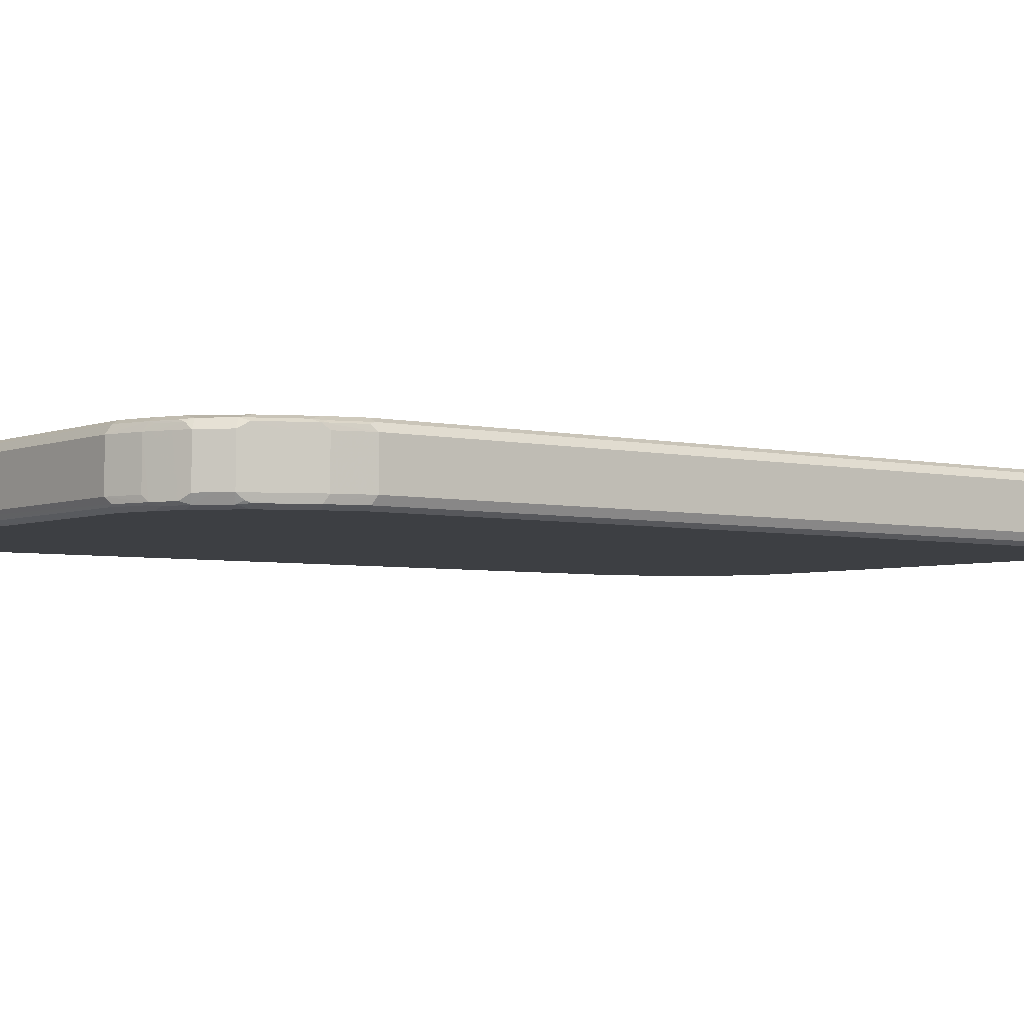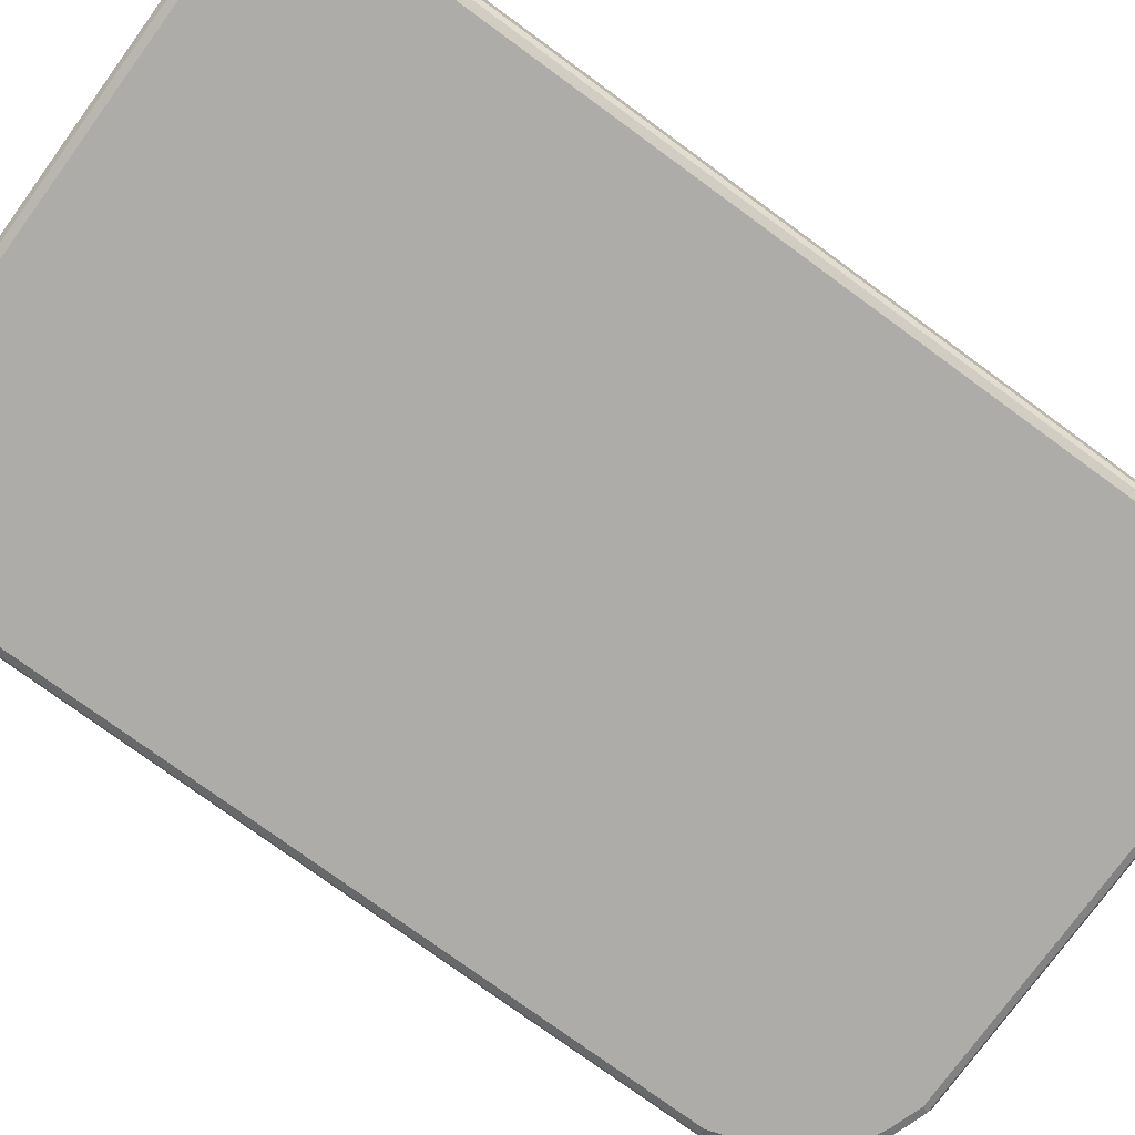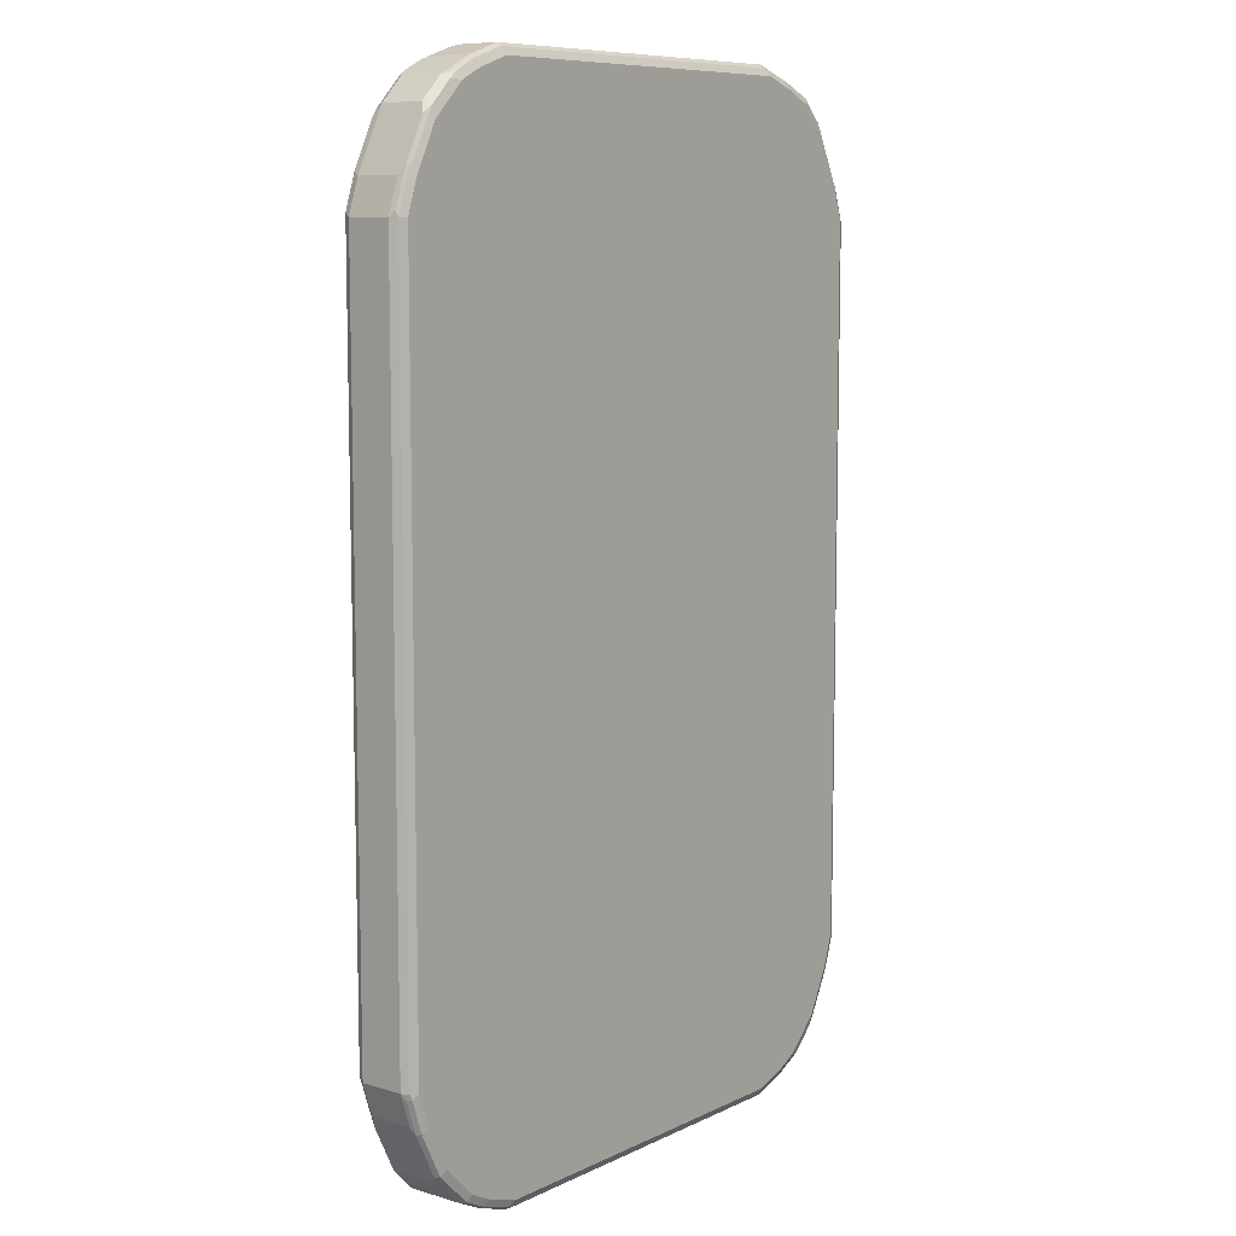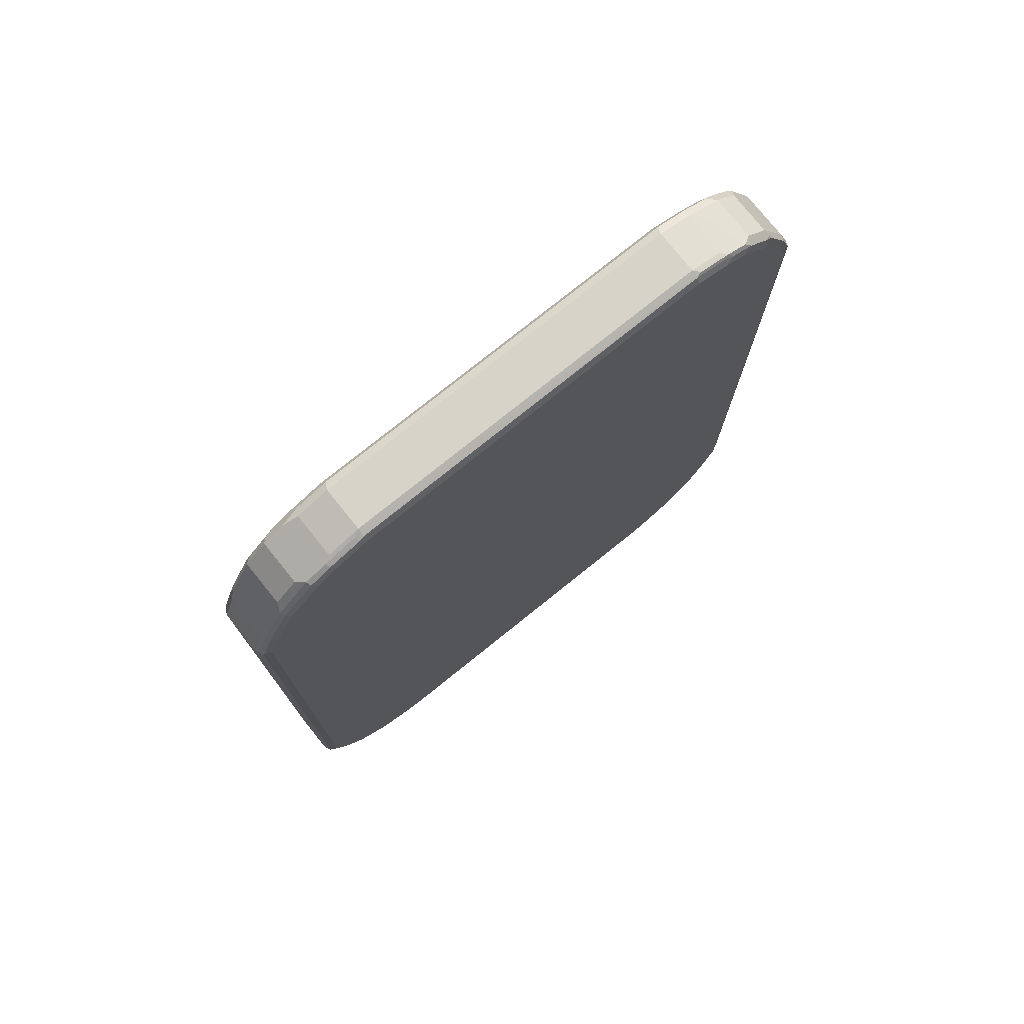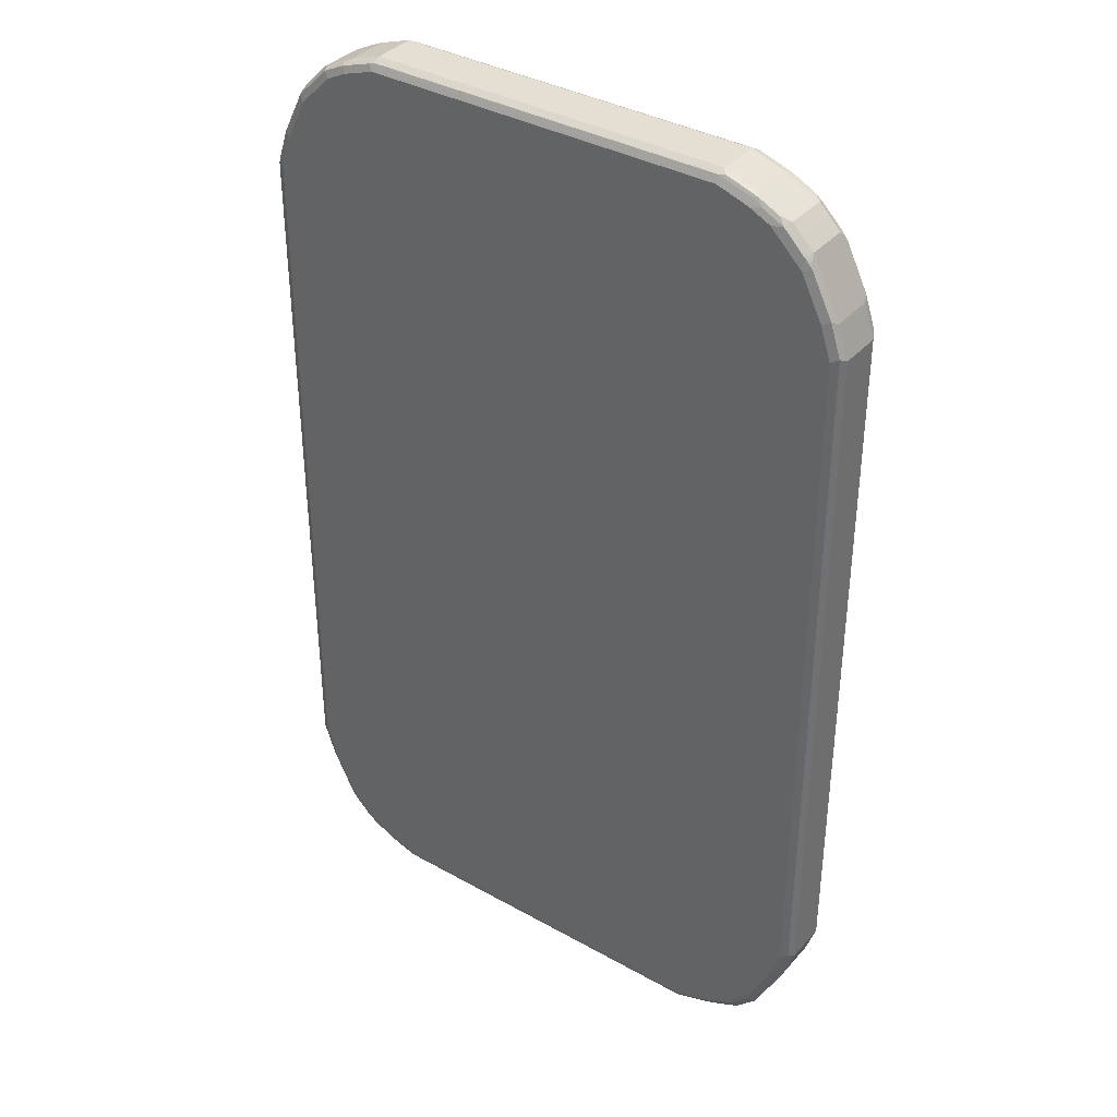
<metadata>
{"format":"obj","ext":"obj","renderer":"f3d","projection":"perspective","resolution":1024,"background":"white","views":[{"elev":-4.1,"azim":-127.6,"up":"+Z"},{"elev":-76.9,"azim":-126.1,"up":"+Z"},{"elev":8.8,"azim":-51.3,"up":"+Y"},{"elev":76.7,"azim":141.2,"up":"+Y"},{"elev":36.9,"azim":-144.1,"up":"+Y"}]}
</metadata>
<code>
v -0.5797 -0.6596 -0.03998
v -0.573 -0.6529 -0.0533
v -0.553 -0.7129 -0.0533
v -0.5464 -0.7462 -0.04663
v -0.5596 -0.7195 -0.03998
v -0.5797 -0.6596 0.03998
v -0.5797 0.6596 -0.03998
v -0.5596 -0.6596 -0.05997
v -0.573 0.6663 -0.0533
v -0.5397 -0.7195 -0.05997
v -0.5364 -0.7363 -0.05664
v -0.5331 -0.7529 -0.0533
v -0.553 -0.7329 -0.03331
v -0.5064 -0.8261 -0.04663
v -0.5596 -0.7195 0.03998
v -0.553 -0.7329 0.04663
v -0.573 -0.6729 0.04663
v -0.573 -0.6596 0.0533
v -0.5797 0.6596 0.03998
v -0.5596 0.7195 -0.03998
v -0.553 0.7262 -0.0533
v -0.5596 0.6596 -0.05997
v -0.4997 -0.7995 -0.05997
v -0.4964 -0.8162 -0.05664
v -0.5331 -0.7728 -0.03331
v -0.4864 -0.8461 -0.04663
v -0.5064 -0.8261 0.03331
v -0.5331 -0.7728 0.04663
v -0.5496 -0.7296 0.05497
v -0.5696 -0.6695 0.05497
v -0.5596 -0.6596 0.05997
v -0.573 0.6596 0.0533
v -0.5746 0.6695 0.04997
v -0.5546 0.7296 0.04997
v -0.5596 0.7195 0.03998
v -0.553 0.7329 -0.03998
v -0.5331 0.7662 -0.0533
v -0.5397 0.7195 -0.05997
v -0.4398 -0.8594 -0.05997
v -0.4564 -0.8562 -0.05664
v -0.4864 -0.8461 0.03331
v -0.4663 -0.8661 -0.04663
v -0.513 -0.8128 0.04663
v -0.5097 -0.8096 0.05497
v -0.5397 -0.7195 0.05997
v -0.5596 0.6596 0.05997
v -0.553 0.7195 0.0533
v -0.5422 0.7395 0.05497
v -0.5147 0.8096 0.04997
v -0.553 0.7329 0.03998
v -0.5331 0.7728 -0.03998
v -0.5097 0.8146 -0.04997
v -0.513 0.8061 -0.0533
v -0.4997 0.7995 -0.05997
v -0.3997 -0.8794 -0.05997
v -0.4164 -0.8762 -0.05664
v -0.4498 -0.8695 -0.04997
v -0.4663 -0.8661 0.03331
v -0.4531 -0.8727 0.04663
v -0.4264 -0.8861 -0.04663
v -0.4398 -0.8794 -0.03998
v -0.4997 -0.7995 0.05997
v -0.4498 -0.8695 0.05497
v -0.5397 0.7195 0.05997
v -0.5022 0.8195 0.05497
v -0.5064 0.8261 0.03998
v -0.5331 0.7728 0.03998
v -0.5064 0.8261 -0.03998
v -0.4997 0.822 -0.05497
v -0.4398 0.8594 -0.05997
v -0.3398 -0.8994 -0.05997
v -0.3931 -0.8927 -0.0533
v -0.4097 -0.8895 -0.04997
v -0.4398 -0.8794 0.03998
v -0.4131 -0.8927 0.04663
v -0.3398 -0.9196 -0.03998
v -0.3997 -0.8994 -0.03998
v -0.4131 -0.8927 -0.03331
v -0.4398 -0.8594 0.05997
v -0.4097 -0.8895 0.05497
v -0.4997 0.7995 0.05997
v -0.4623 0.8594 0.05497
v -0.4864 0.8461 0.03998
v -0.4864 0.8461 -0.03998
v -0.4598 0.8619 -0.05497
v -0.3997 0.8794 -0.05997
v 0.3398 -0.8994 -0.05997
v -0.3331 -0.9127 -0.0533
v -0.3498 -0.9095 -0.04997
v -0.3997 -0.8994 0.03998
v -0.3398 -0.9196 0.03998
v -0.3531 -0.9127 0.04663
v -0.3498 -0.9095 0.05497
v 0.3398 -0.9196 -0.03998
v -0.3997 -0.8794 0.05997
v -0.4398 0.8594 0.05997
v -0.4464 0.8727 0.0533
v -0.4548 0.8695 0.04997
v -0.4663 0.8661 0.03998
v -0.4663 0.8661 -0.03998
v -0.4498 0.8745 -0.04997
v -0.4197 0.8819 -0.05497
v -0.3997 0.8927 -0.0533
v -0.3398 0.8994 -0.05997
v 0.3465 -0.9127 -0.0533
v 0.3997 -0.8794 -0.05997
v 0.3398 -0.9196 0.03998
v 0.3498 -0.9145 0.04997
v -0.3398 -0.9127 0.0533
v 0.3398 -0.9127 0.0533
v 0.3398 -0.8994 0.05997
v -0.3398 -0.8994 0.05997
v 0.4064 -0.8927 -0.0533
v 0.3997 -0.8994 -0.03998
v -0.3997 0.8794 0.05997
v -0.4064 0.8927 0.0533
v -0.4147 0.8895 0.04997
v -0.4131 0.8927 0.03998
v -0.4398 0.8794 0.03998
v -0.4097 0.8945 -0.04997
v -0.3398 0.9127 -0.0533
v 0.3498 0.9095 -0.05497
v 0.3398 0.8994 -0.05997
v 0.4398 -0.8594 -0.05997
v 0.3997 -0.8994 0.03998
v 0.4097 -0.8945 0.04997
v 0.3997 -0.8927 0.0533
v 0.3997 -0.8794 0.05997
v 0.4464 -0.8727 -0.0533
v 0.4548 -0.8695 -0.04997
v 0.4147 -0.8895 -0.04997
v 0.4131 -0.8927 -0.03998
v -0.3398 0.8994 0.05997
v -0.3465 0.9127 0.0533
v -0.3398 0.9196 0.03998
v -0.3997 0.8994 0.03998
v -0.3997 0.8994 -0.03998
v -0.3398 0.9196 -0.03998
v -0.3498 0.9145 -0.04997
v 0.3398 0.9127 -0.0533
v 0.3398 0.9196 -0.03998
v 0.3531 0.9127 -0.04663
v 0.4131 0.8927 -0.04663
v 0.4097 0.8895 -0.05497
v 0.3997 0.8794 -0.05997
v 0.4623 -0.8594 -0.05497
v 0.4997 -0.7995 -0.05997
v 0.4498 -0.8745 0.04997
v 0.4197 -0.8819 0.05497
v 0.4398 -0.8594 0.05997
v 0.4663 -0.8661 -0.03998
v 0.4398 -0.8794 -0.03998
v 0.3398 0.8994 0.05997
v 0.3331 0.9127 0.0533
v 0.3398 0.9196 0.03998
v 0.3997 0.8994 -0.03998
v 0.4398 0.8794 -0.03998
v 0.4531 0.8727 -0.04663
v 0.4498 0.8695 -0.05497
v 0.4131 0.8927 0.03331
v 0.4398 0.8594 -0.05997
v 0.4864 -0.8461 -0.03998
v 0.5022 -0.8195 -0.05497
v 0.5397 -0.7195 -0.05997
v 0.4663 -0.8661 0.03998
v 0.4598 -0.8619 0.05497
v 0.4997 -0.7995 0.05997
v 0.3997 0.8794 0.05997
v 0.3931 0.8927 0.0533
v 0.3498 0.9095 0.04997
v 0.3997 0.8994 0.03998
v 0.4097 0.8895 0.04997
v 0.4264 0.8861 0.04663
v 0.4398 0.8794 0.03998
v 0.4663 0.8661 -0.03331
v 0.4864 0.8461 -0.03331
v 0.513 0.8128 -0.04663
v 0.5097 0.8096 -0.05497
v 0.4997 0.7995 -0.05997
v 0.4864 -0.8461 0.03998
v 0.5064 -0.8261 -0.03998
v 0.5422 -0.7395 -0.05497
v 0.5147 -0.8096 -0.04997
v 0.553 -0.7195 -0.0533
v 0.5596 -0.6596 -0.05997
v 0.4997 -0.822 0.05497
v 0.513 -0.8061 0.0533
v 0.5331 -0.7662 0.0533
v 0.5397 -0.7195 0.05997
v 0.4398 0.8594 0.05997
v 0.4164 0.8762 0.05664
v 0.4498 0.8695 0.04997
v 0.4663 0.8661 0.04663
v 0.5064 0.8261 -0.03331
v 0.4864 0.8461 0.04663
v 0.5331 0.7728 -0.04663
v 0.5496 0.7296 -0.05497
v 0.5397 0.7195 -0.05997
v 0.5064 -0.8261 0.03998
v 0.5331 -0.7728 -0.03998
v 0.5546 -0.7296 -0.04997
v 0.573 -0.6596 -0.0533
v 0.5596 0.6596 -0.05997
v 0.5097 -0.8146 0.04997
v 0.5331 -0.7728 0.03998
v 0.553 -0.7262 0.0533
v 0.5596 -0.6596 0.05997
v 0.4564 0.8562 0.05664
v 0.4997 0.7995 0.05997
v 0.4964 0.8162 0.05664
v 0.5064 0.8261 0.04663
v 0.5331 0.7728 0.03331
v 0.553 0.7329 -0.04663
v 0.573 0.6729 -0.04663
v 0.5696 0.6695 -0.05497
v 0.553 -0.7329 -0.03998
v 0.5746 -0.6695 -0.04997
v 0.5797 -0.6596 -0.03998
v 0.5596 -0.7195 -0.03998
v 0.573 0.6596 -0.0533
v 0.553 -0.7329 0.03998
v 0.5596 -0.7195 0.03998
v 0.5797 -0.6596 0.03998
v 0.573 -0.6663 0.0533
v 0.5596 0.6596 0.05997
v 0.5397 0.7195 0.05997
v 0.5364 0.7363 0.05664
v 0.5331 0.7529 0.0533
v 0.5464 0.7462 0.04663
v 0.553 0.7329 0.03331
v 0.5596 0.7195 -0.03998
v 0.5797 0.6596 -0.03998
v 0.5797 0.6596 0.03998
v 0.573 0.6529 0.0533
v 0.553 0.7129 0.0533
v 0.5596 0.7195 0.03998
f 1 2 3
f 143 160 174
f 143 171 160
f 143 156 171
f 143 159 144
f 143 158 159
f 143 157 158
f 141 143 142
f 141 156 143
f 141 171 156
f 141 155 171
f 139 141 140
f 138 141 139
f 135 137 136
f 135 138 137
f 135 141 138
f 135 155 141
f 134 155 135
f 134 154 155
f 133 154 134
f 133 153 154
f 132 152 148
f 130 146 151
f 130 132 131
f 130 152 132
f 130 151 152
f 143 174 157
f 129 146 130
f 144 159 161
f 146 162 151
f 158 177 178
f 158 194 177
f 158 176 194
f 158 175 176
f 157 175 158
f 157 193 175
f 157 174 193
f 155 173 171
f 155 172 173
f 155 170 172
f 154 170 155
f 154 169 170
f 153 169 154
f 153 168 169
f 151 180 165
f 151 162 180
f 150 186 167
f 150 166 186
f 148 165 166
f 148 151 165
f 148 152 151
f 147 182 163
f 147 164 182
f 146 181 162
f 146 163 181
f 144 161 145
f 128 166 150
f 128 149 166
f 127 149 128
f 113 129 130
f 113 124 129
f 110 128 111
f 110 127 128
f 108 110 109
f 108 127 110
f 108 126 127
f 107 126 108
f 107 125 126
f 106 124 113
f 104 122 123
f 104 121 122
f 103 139 121
f 103 120 139
f 102 120 103
f 101 118 120
f 101 119 118
f 99 101 100
f 99 119 101
f 98 119 99
f 98 118 119
f 98 117 118
f 98 116 117
f 97 116 98
f 96 116 97
f 113 130 131
f 113 131 114
f 114 131 132
f 114 132 126
f 126 149 127
f 126 166 149
f 126 148 166
f 126 132 148
f 124 163 146
f 124 147 163
f 124 146 129
f 122 145 123
f 122 144 145
f 122 143 144
f 122 142 143
f 122 141 142
f 158 178 159
f 122 140 141
f 121 139 140
f 120 138 139
f 120 137 138
f 120 136 137
f 118 136 120
f 117 136 118
f 116 136 117
f 116 135 136
f 116 134 135
f 115 134 116
f 115 133 134
f 114 126 125
f 121 140 122
f 96 115 116
f 159 178 179
f 160 171 174
f 209 226 227
f 207 234 225
f 207 224 234
f 206 223 224
f 206 222 223
f 206 221 222
f 203 215 220
f 202 232 218
f 202 220 232
f 202 218 217
f 201 219 216
f 201 218 219
f 201 217 218
f 201 202 217
f 200 221 205
f 200 216 221
f 199 205 204
f 197 203 198
f 197 215 203
f 197 214 215
f 197 213 214
f 196 230 213
f 196 212 230
f 195 210 211
f 195 208 210
f 209 227 210
f 194 212 196
f 210 227 235
f 210 228 211
f 231 236 233
f 229 233 236
f 229 235 233
f 229 236 230
f 226 235 227
f 225 235 226
f 225 234 235
f 223 234 224
f 223 233 234
f 218 233 223
f 218 232 233
f 218 222 219
f 218 223 222
f 216 222 221
f 216 219 222
f 214 220 215
f 214 232 220
f 213 232 214
f 213 231 232
f 213 236 231
f 213 230 236
f 211 230 212
f 211 229 230
f 211 235 229
f 211 228 235
f 210 235 228
f 194 211 212
f 193 208 195
f 192 208 193
f 175 193 195
f 173 193 174
f 173 192 193
f 172 192 173
f 172 191 192
f 171 173 174
f 169 172 170
f 169 191 172
f 168 191 169
f 168 190 191
f 167 206 189
f 167 188 206
f 167 187 188
f 167 186 187
f 166 199 186
f 166 180 199
f 165 180 166
f 164 202 184
f 164 185 202
f 164 184 182
f 163 183 181
f 163 201 183
f 163 182 201
f 162 199 180
f 162 181 199
f 175 195 176
f 176 195 211
f 176 211 194
f 177 194 196
f 191 208 192
f 190 210 208
f 190 209 210
f 190 208 191
f 189 224 207
f 189 206 224
f 188 221 206
f 188 205 221
f 188 204 205
f 187 204 188
f 186 199 204
f 186 204 187
f 159 179 161
f 185 220 202
f 184 202 201
f 183 216 200
f 183 201 216
f 182 184 201
f 181 205 199
f 181 200 205
f 181 183 200
f 178 198 179
f 178 197 198
f 178 213 197
f 178 196 213
f 177 196 178
f 185 203 220
f 94 125 107
f 94 114 125
f 94 113 114
f 23 39 24
f 21 54 38
f 21 37 54
f 21 51 37
f 21 36 51
f 20 36 21
f 20 50 36
f 20 35 50
f 19 34 35
f 19 33 34
f 19 32 33
f 18 46 32
f 18 31 46
f 18 30 31
f 17 29 30
f 17 30 18
f 16 29 17
f 16 44 29
f 16 28 44
f 14 24 26
f 14 28 25
f 14 27 28
f 14 41 27
f 14 26 41
f 13 28 16
f 24 39 40
f 13 25 28
f 24 40 26
f 26 42 58
f 31 168 153
f 31 190 168
f 31 209 190
f 31 226 209
f 31 225 226
f 31 207 225
f 31 189 207
f 31 167 189
f 31 150 167
f 31 128 150
f 31 111 128
f 31 112 111
f 31 95 112
f 31 79 95
f 31 62 79
f 31 45 62
f 29 31 30
f 29 45 31
f 29 62 45
f 29 44 62
f 28 43 44
f 27 43 28
f 27 59 43
f 27 41 59
f 26 58 41
f 26 40 42
f 12 24 14
f 10 24 11
f 10 23 24
f 6 17 18
f 6 16 17
f 6 15 16
f 5 16 15
f 5 13 16
f 4 25 13
f 4 14 25
f 4 13 5
f 3 14 4
f 3 12 14
f 3 24 12
f 3 11 24
f 3 10 11
f 2 22 8
f 2 9 22
f 2 10 3
f 2 8 10
f 1 9 2
f 1 7 9
f 1 19 7
f 1 6 19
f 1 15 6
f 1 5 15
f 1 4 5
f 1 3 4
f 6 18 32
f 6 32 19
f 7 19 35
f 7 35 20
f 9 38 22
f 9 21 38
f 8 23 10
f 8 39 23
f 8 55 39
f 8 71 55
f 8 87 71
f 8 106 87
f 8 124 106
f 8 147 124
f 8 164 147
f 8 185 164
f 31 153 133
f 8 203 185
f 8 179 198
f 8 161 179
f 8 145 161
f 8 123 145
f 8 104 123
f 8 86 104
f 8 70 86
f 8 54 70
f 8 38 54
f 8 22 38
f 7 21 9
f 7 20 21
f 8 198 203
f 31 133 115
f 31 115 96
f 31 96 81
f 76 88 105
f 76 89 88
f 75 93 80
f 75 92 93
f 75 91 92
f 75 90 91
f 75 77 90
f 75 78 77
f 73 89 76
f 72 89 73
f 72 88 89
f 71 88 72
f 71 105 88
f 71 87 105
f 70 102 86
f 70 85 102
f 68 85 69
f 68 84 85
f 66 84 68
f 66 83 84
f 65 83 66
f 65 82 83
f 65 96 82
f 65 81 96
f 63 95 79
f 76 105 94
f 76 94 107
f 76 107 91
f 76 91 90
f 94 105 113
f 93 111 112
f 93 110 111
f 93 109 110
f 91 93 92
f 91 109 93
f 91 108 109
f 91 107 108
f 87 113 105
f 87 106 113
f 86 121 104
f 86 103 121
f 63 80 95
f 86 102 103
f 85 101 120
f 85 100 101
f 84 100 85
f 83 100 84
f 83 99 100
f 82 99 83
f 82 98 99
f 82 97 98
f 82 96 97
f 80 112 95
f 80 93 112
f 76 90 77
f 85 120 102
f 231 233 232
f 63 75 80
f 61 78 75
f 42 61 74
f 42 60 61
f 42 57 60
f 41 58 59
f 40 57 42
f 40 56 57
f 39 56 40
f 39 55 56
f 37 53 54
f 37 52 53
f 37 51 52
f 36 67 51
f 36 50 67
f 34 47 48
f 34 50 35
f 34 67 50
f 34 49 67
f 34 65 49
f 34 48 65
f 32 34 33
f 32 47 34
f 32 64 47
f 32 46 64
f 31 64 46
f 31 81 64
f 42 74 59
f 42 59 58
f 43 59 63
f 43 63 44
f 61 77 78
f 60 77 61
f 60 76 77
f 60 73 76
f 59 75 63
f 59 74 75
f 57 73 60
f 56 73 57
f 56 72 73
f 55 72 56
f 55 71 72
f 54 85 70
f 61 75 74
f 54 69 85
f 52 69 53
f 52 68 69
f 51 68 52
f 51 66 68
f 51 67 66
f 49 66 67
f 49 65 66
f 48 81 65
f 48 64 81
f 47 64 48
f 44 79 62
f 44 63 79
f 53 69 54
f 233 235 234

</code>
